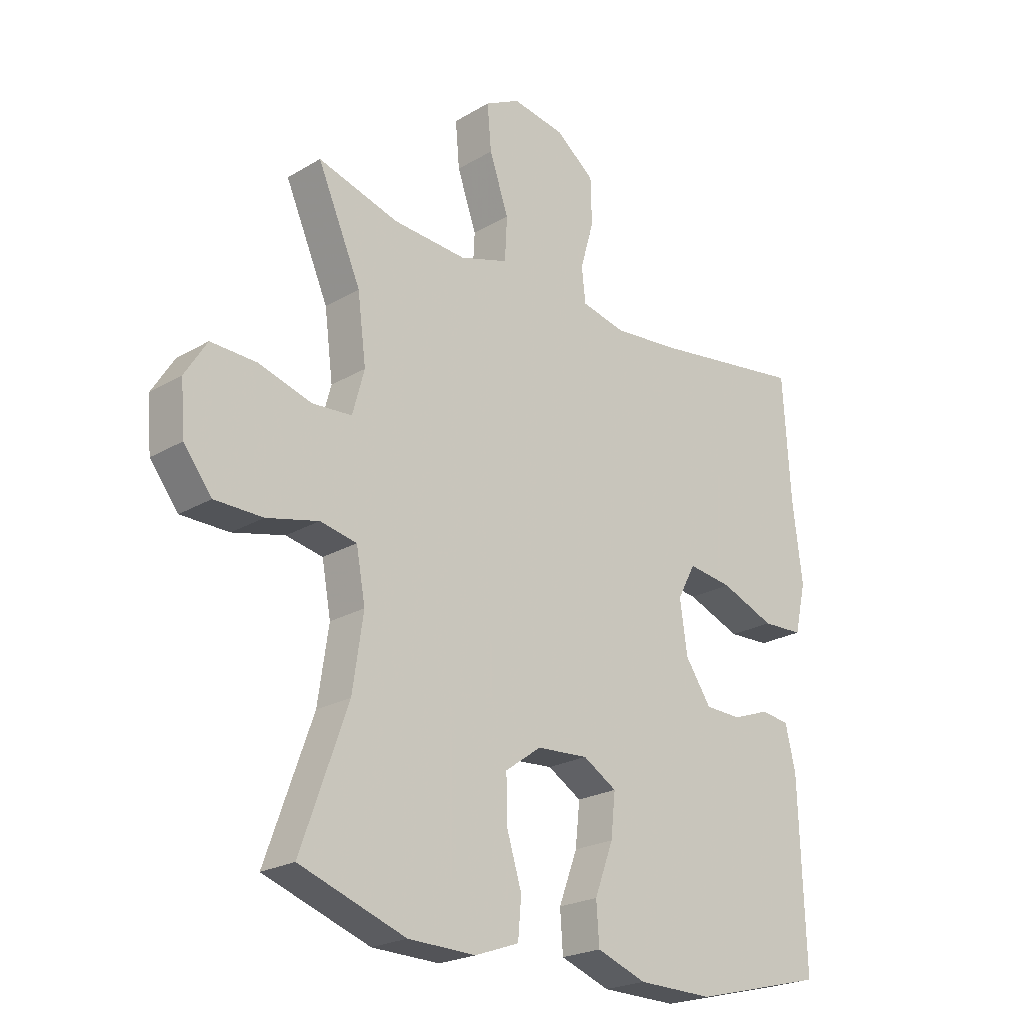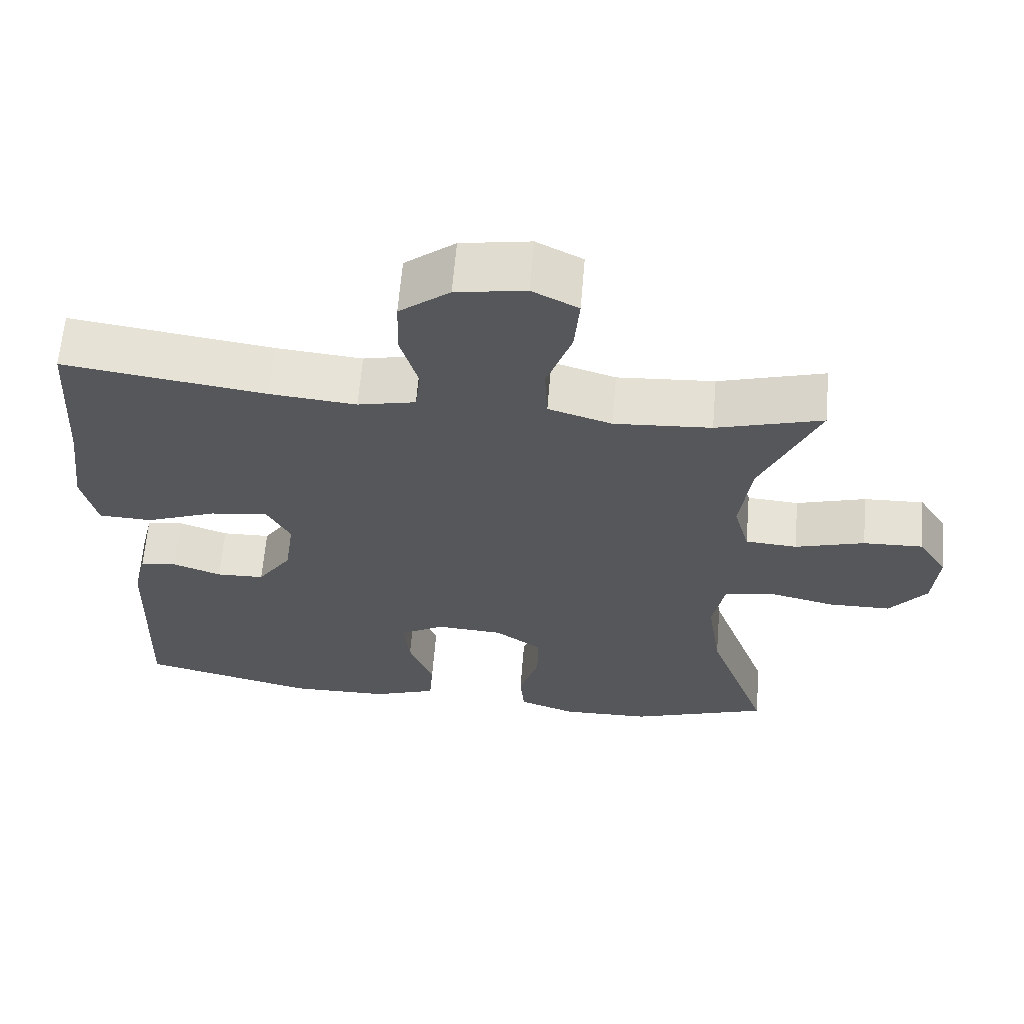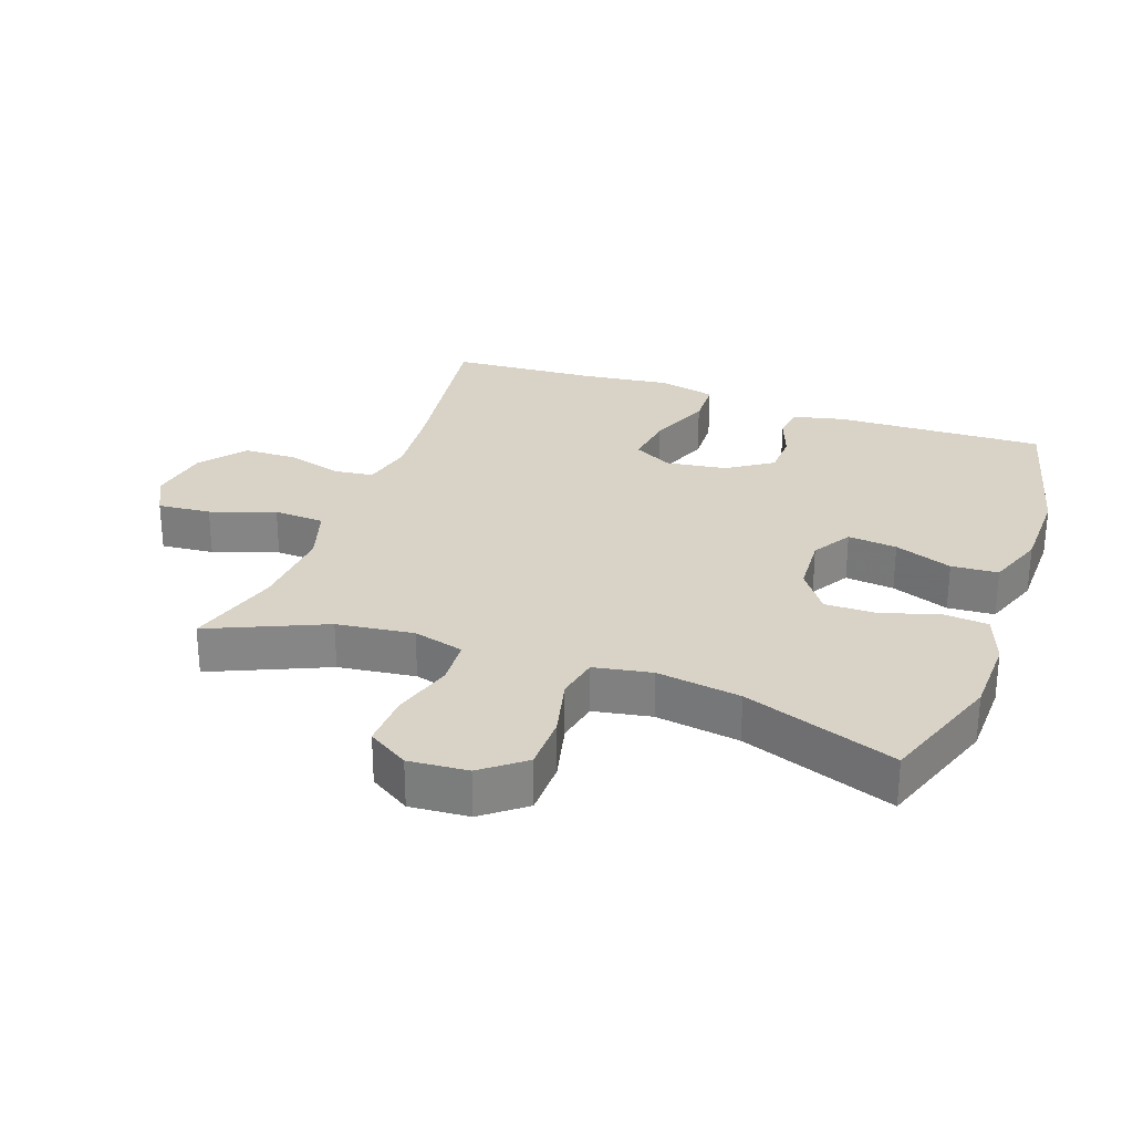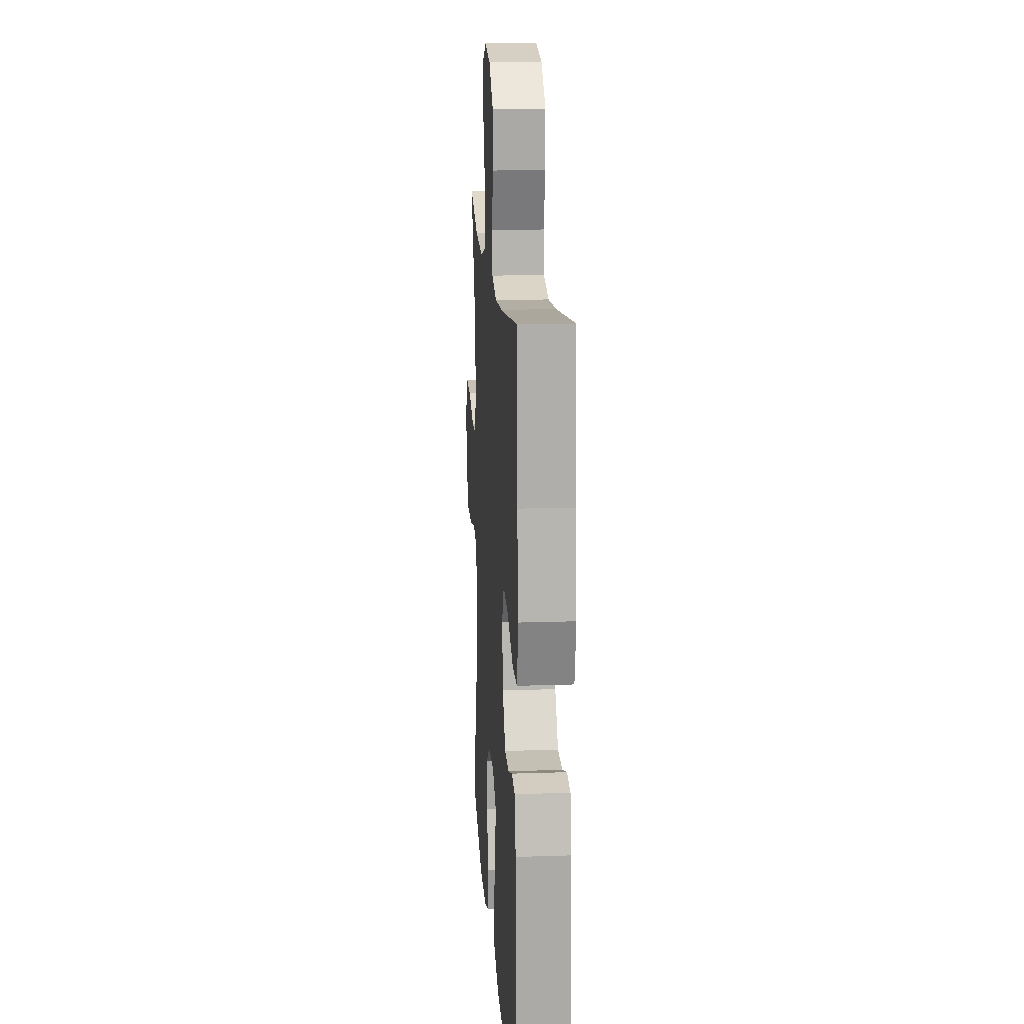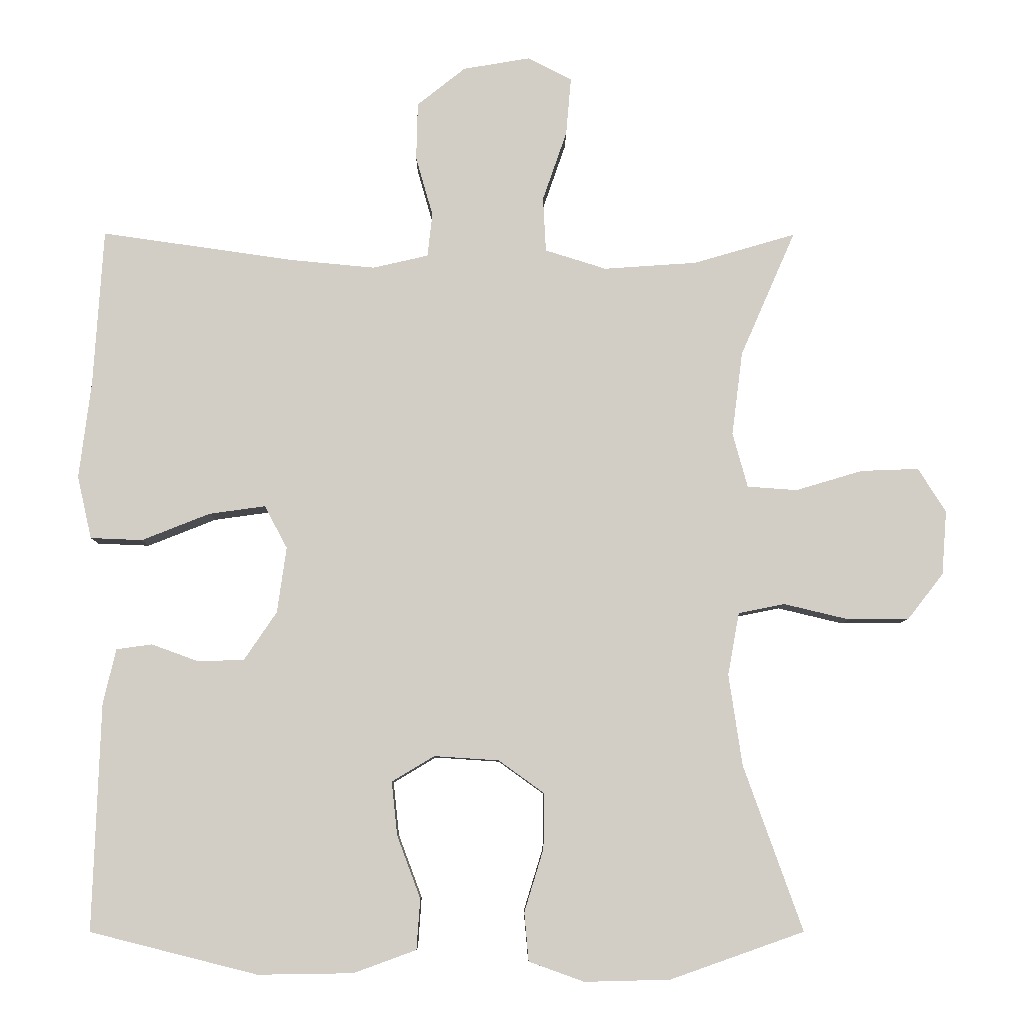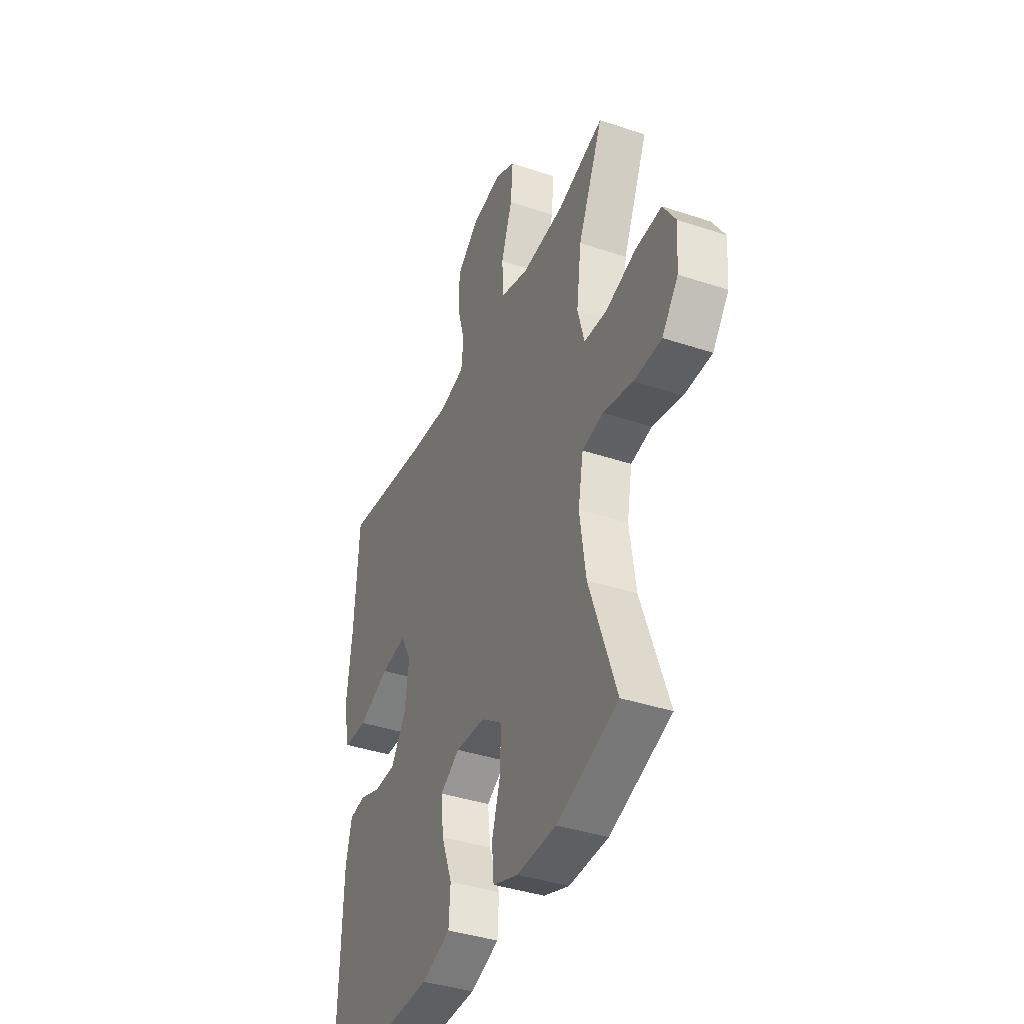
<metadata>
{"format":"obj","ext":"obj","renderer":"f3d","projection":"perspective","resolution":1024,"background":"white","views":[{"elev":-22.6,"azim":135.5,"up":"+Z"},{"elev":63.5,"azim":4.8,"up":"+Z"},{"elev":28.2,"azim":109.7,"up":"+Y"},{"elev":16.4,"azim":-93.9,"up":"+Z"},{"elev":-7.3,"azim":-0.4,"up":"+Z"},{"elev":-39.1,"azim":67.3,"up":"+Z"}]}
</metadata>
<code>
v -0.5 0.07 -0.5
v -0.489 0.07 -0.181
v -0.471 0.07 -0.104
v -0.421 0.07 -0.097
v -0.355 0.07 -0.121
v -0.29 0.07 -0.119
v -0.244 0.07 -0.051
v -0.231 0.07 0.041
v -0.263 0.07 0.101
v -0.342 0.07 0.09
v -0.438 0.07 0.052
v -0.511 0.07 0.055
v -0.531 0.07 0.143
v -0.514 0.07 0.28
v -0.5 0.07 0.5
v -0.227 0.07 0.461
v -0.11 0.07 0.45
v -0.032 0.07 0.468
v -0.025 0.07 0.529
v -0.049 0.07 0.613
v -0.047 0.07 0.694
v 0.021 0.07 0.748
v 0.115 0.07 0.764
v 0.177 0.07 0.732
v 0.17 0.07 0.651
v 0.136 0.07 0.553
v 0.14 0.07 0.476
v 0.226 0.07 0.449
v 0.357 0.07 0.458
v 0.5 0.07 0.5
v 0.423 0.07 0.324
v 0.408 0.07 0.207
v 0.429 0.07 0.13
v 0.499 0.07 0.125
v 0.593 0.07 0.153
v 0.674 0.07 0.156
v 0.713 0.07 0.094
v 0.706 0.07 0.004
v 0.656 0.07 -0.06
v 0.571 0.07 -0.061
v 0.479 0.07 -0.039
v 0.414 0.07 -0.052
v 0.398 0.07 -0.14
v 0.417 0.07 -0.268
v 0.5 0.07 -0.5
v 0.312 0.07 -0.566
v 0.192 0.07 -0.569
v 0.114 0.07 -0.541
v 0.108 0.07 -0.473
v 0.135 0.07 -0.385
v 0.136 0.07 -0.307
v 0.072 0.07 -0.261
v -0.019 0.07 -0.255
v -0.079 0.07 -0.291
v -0.071 0.07 -0.366
v -0.038 0.07 -0.454
v -0.043 0.07 -0.525
v -0.131 0.07 -0.557
v -0.265 0.07 -0.559
v -0.5 0 -0.5
v -0.489 0 -0.181
v -0.471 0 -0.104
v -0.421 0 -0.097
v -0.355 0 -0.121
v -0.29 0 -0.119
v -0.244 0 -0.051
v -0.231 0 0.041
v -0.263 0 0.101
v -0.342 0 0.09
v -0.438 0 0.052
v -0.511 0 0.055
v -0.531 0 0.143
v -0.514 0 0.28
v -0.5 0 0.5
v -0.227 0 0.461
v -0.11 0 0.45
v -0.032 0 0.468
v -0.025 0 0.529
v -0.049 0 0.613
v -0.047 0 0.694
v 0.021 0 0.748
v 0.115 0 0.764
v 0.177 0 0.732
v 0.17 0 0.651
v 0.136 0 0.553
v 0.14 0 0.476
v 0.226 0 0.449
v 0.357 0 0.458
v 0.5 0 0.5
v 0.423 0 0.324
v 0.408 0 0.207
v 0.429 0 0.13
v 0.499 0 0.125
v 0.593 0 0.153
v 0.674 0 0.156
v 0.713 0 0.094
v 0.706 0 0.004
v 0.656 0 -0.06
v 0.571 0 -0.061
v 0.479 0 -0.039
v 0.414 0 -0.052
v 0.398 0 -0.14
v 0.417 0 -0.268
v 0.5 0 -0.5
v 0.312 0 -0.566
v 0.192 0 -0.569
v 0.114 0 -0.541
v 0.108 0 -0.473
v 0.135 0 -0.385
v 0.136 0 -0.307
v 0.072 0 -0.261
v -0.019 0 -0.255
v -0.079 0 -0.291
v -0.071 0 -0.366
v -0.038 0 -0.454
v -0.043 0 -0.525
v -0.131 0 -0.557
v -0.265 0 -0.559
f 55 56 57 58
f 54 55 58 59
f 47 48 49 50
f 47 50 51
f 44 45 46 47
f 43 44 47 51
f 42 43 51 52
f 38 39 40 41
f 36 37 38 41
f 34 35 36 41
f 33 34 41 42
f 32 33 42 52
f 29 30 31
f 28 29 31 32
f 27 28 32 52
f 23 24 25 26
f 19 20 21 22
f 18 19 22 23
f 14 15 16
f 14 16 17
f 13 14 17 18
f 10 11 12 13
f 9 10 13 18
f 2 3 4 5
f 2 5 6
f 54 59 1 2
f 53 54 2 6
f 52 53 6 7
f 27 52 7 8
f 18 23 26 27
f 8 9 18 27
f 117 116 115 114
f 118 117 114 113
f 109 108 107 106
f 110 109 106
f 106 105 104 103
f 110 106 103 102
f 111 110 102 101
f 100 99 98 97
f 100 97 96 95
f 100 95 94 93
f 101 100 93 92
f 111 101 92 91
f 90 89 88
f 91 90 88 87
f 111 91 87 86
f 85 84 83 82
f 81 80 79 78
f 82 81 78 77
f 75 74 73
f 76 75 73
f 77 76 73 72
f 72 71 70 69
f 77 72 69 68
f 64 63 62 61
f 65 64 61
f 61 60 118 113
f 65 61 113 112
f 66 65 112 111
f 67 66 111 86
f 86 85 82 77
f 86 77 68 67
f 1 60 61 2
f 2 61 62 3
f 3 62 63 4
f 4 63 64 5
f 5 64 65 6
f 6 65 66 7
f 7 66 67 8
f 8 67 68 9
f 9 68 69 10
f 10 69 70 11
f 11 70 71 12
f 12 71 72 13
f 13 72 73 14
f 14 73 74 15
f 15 74 75 16
f 16 75 76 17
f 17 76 77 18
f 18 77 78 19
f 19 78 79 20
f 20 79 80 21
f 21 80 81 22
f 22 81 82 23
f 23 82 83 24
f 24 83 84 25
f 25 84 85 26
f 26 85 86 27
f 27 86 87 28
f 28 87 88 29
f 29 88 89 30
f 30 89 90 31
f 31 90 91 32
f 32 91 92 33
f 33 92 93 34
f 34 93 94 35
f 35 94 95 36
f 36 95 96 37
f 37 96 97 38
f 38 97 98 39
f 39 98 99 40
f 40 99 100 41
f 41 100 101 42
f 42 101 102 43
f 43 102 103 44
f 44 103 104 45
f 45 104 105 46
f 46 105 106 47
f 47 106 107 48
f 48 107 108 49
f 49 108 109 50
f 50 109 110 51
f 51 110 111 52
f 52 111 112 53
f 53 112 113 54
f 54 113 114 55
f 55 114 115 56
f 56 115 116 57
f 57 116 117 58
f 58 117 118 59
f 59 118 60 1

</code>
